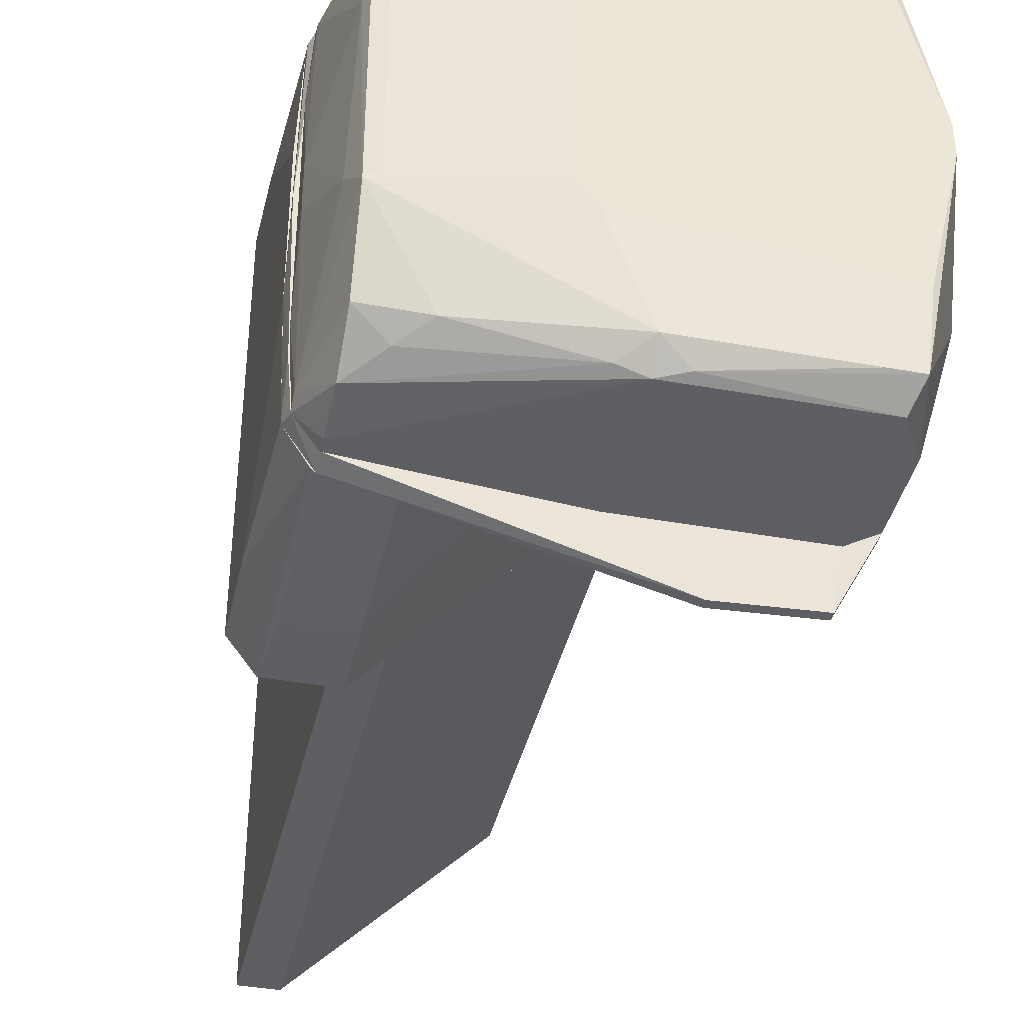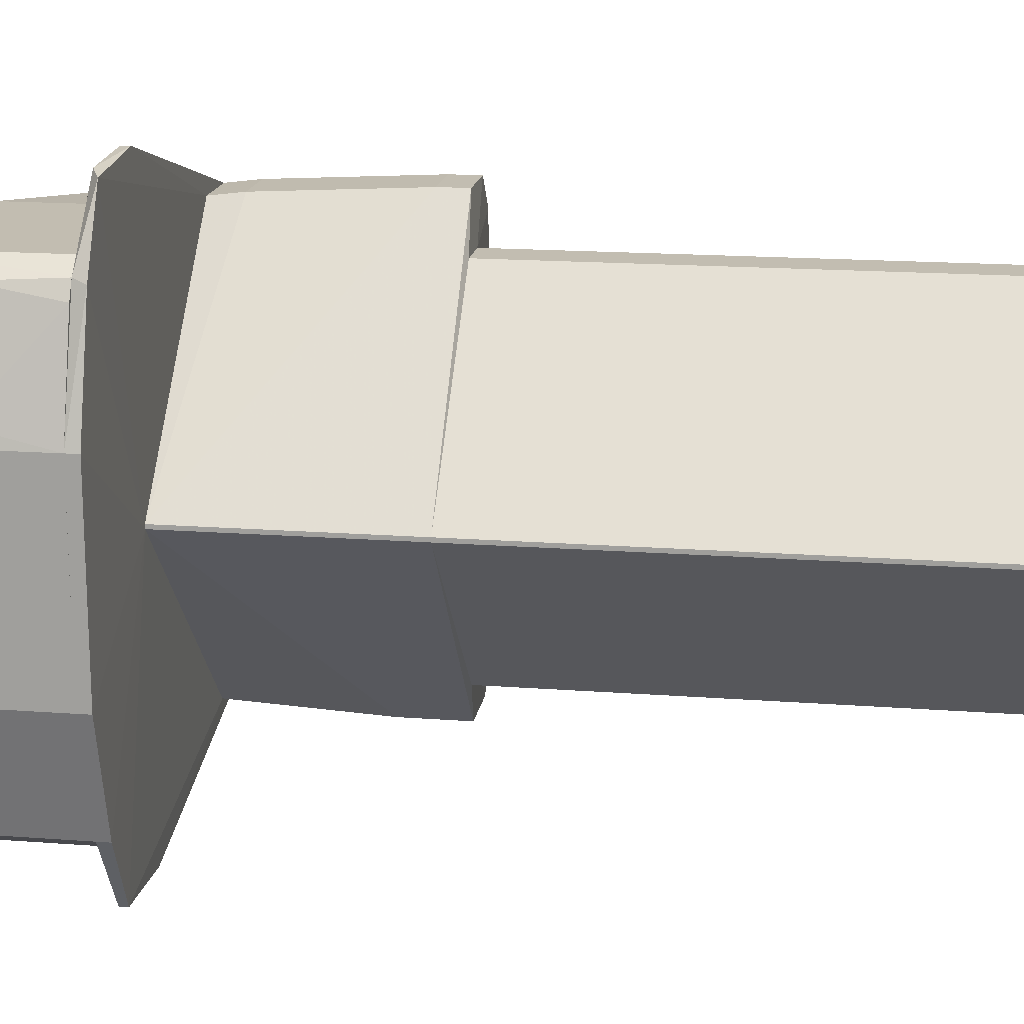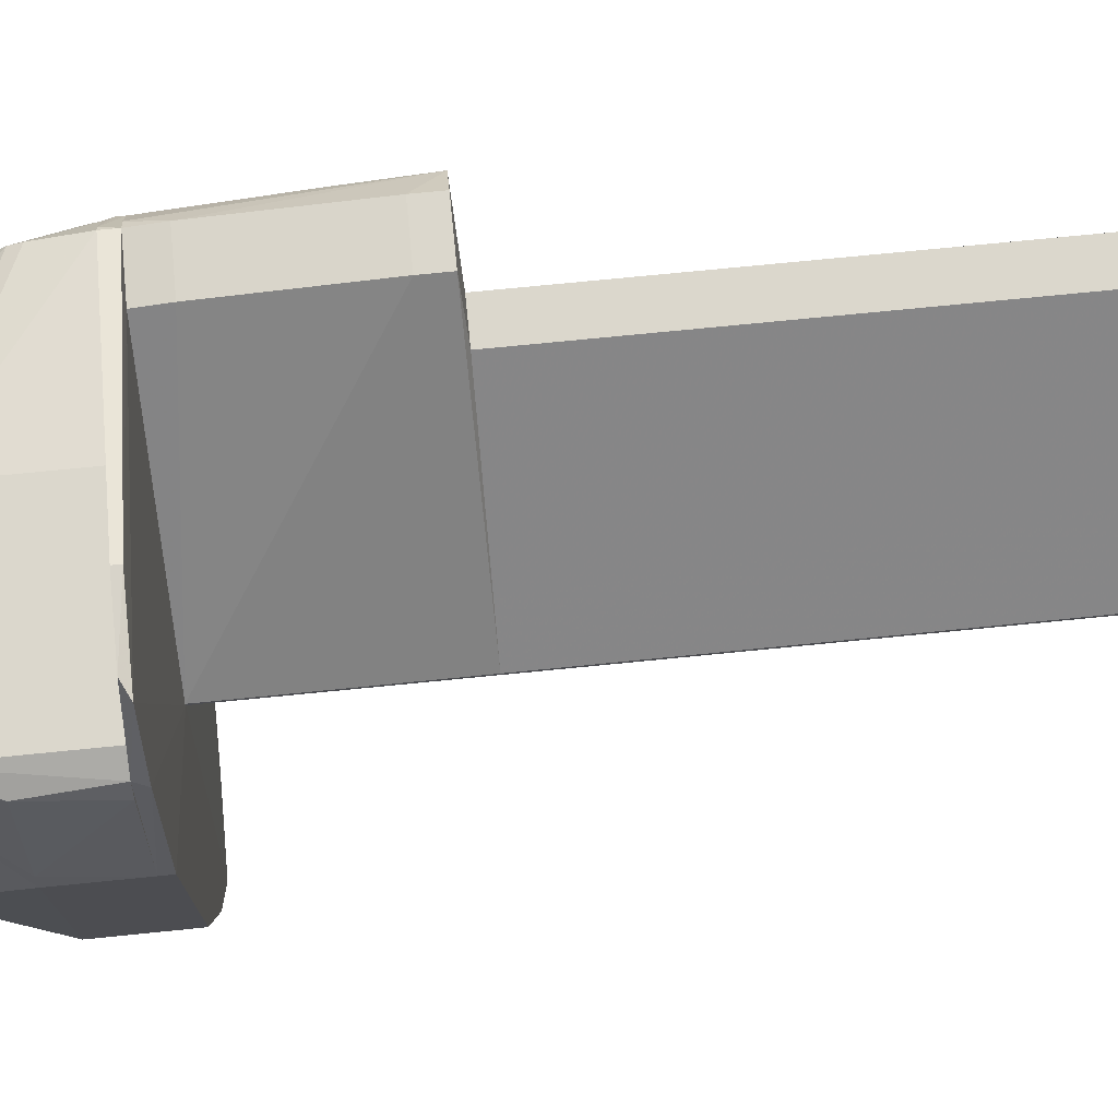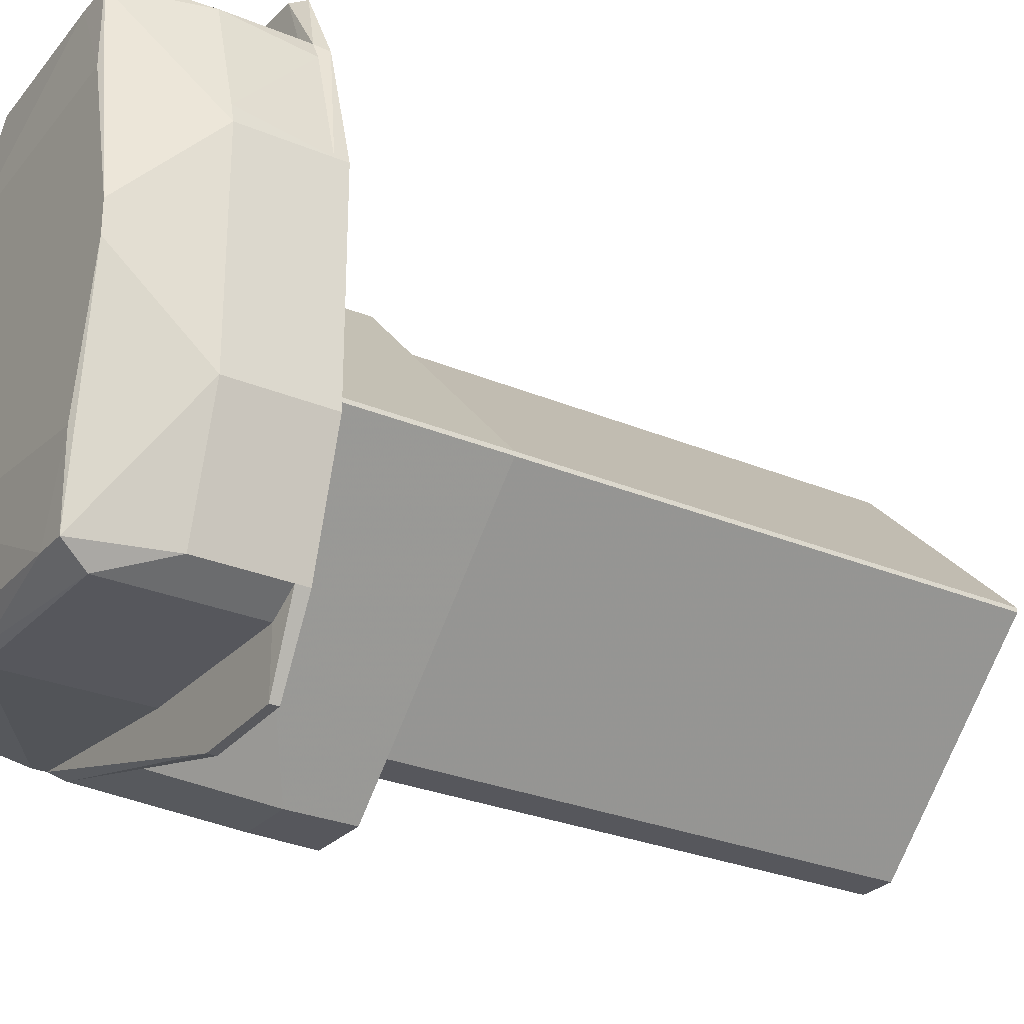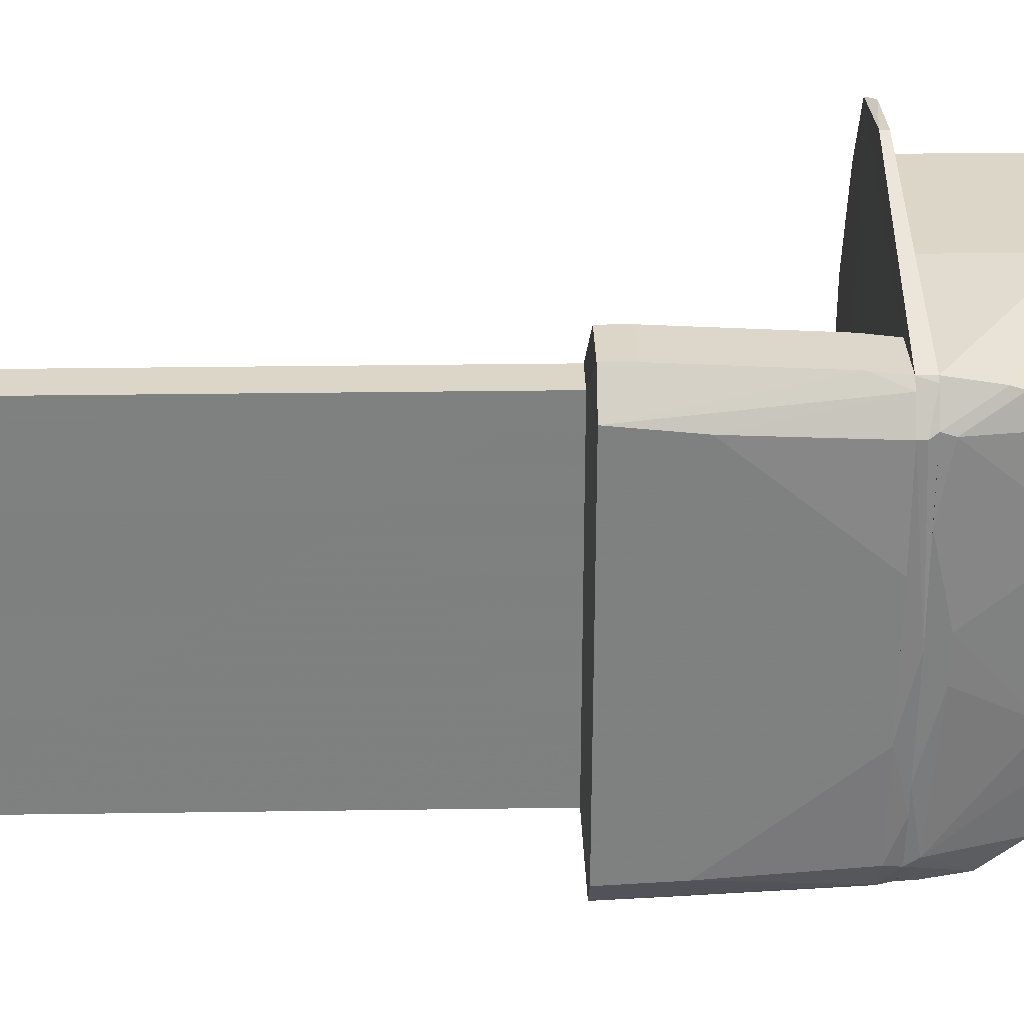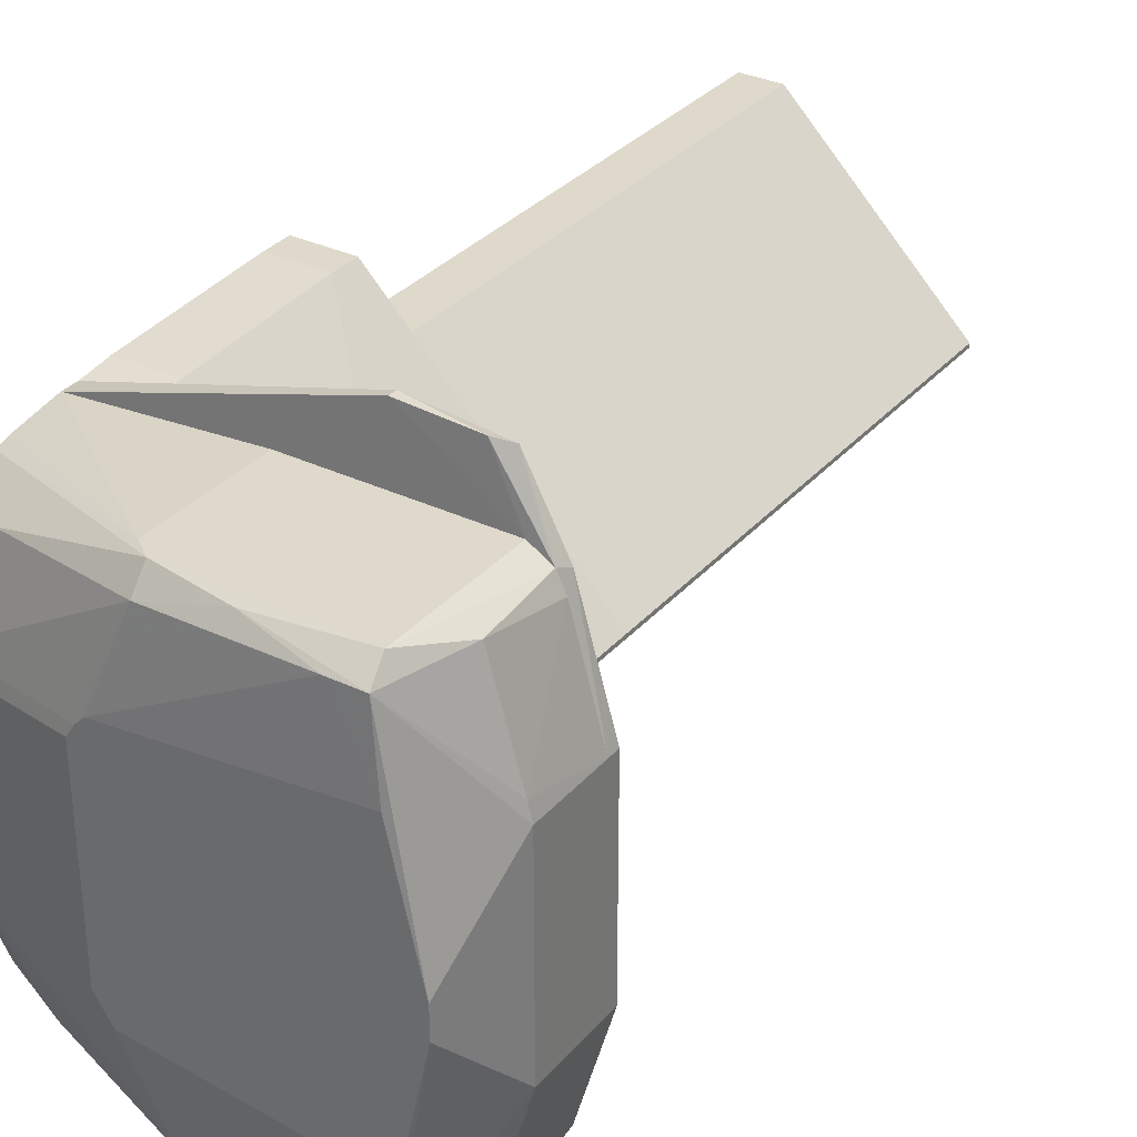
<metadata>
{"format":"obj","ext":"obj","renderer":"f3d","projection":"perspective","resolution":1024,"background":"white","views":[{"elev":-39.5,"azim":-12.7,"up":"+Y"},{"elev":17.0,"azim":98.7,"up":"+Y"},{"elev":73.2,"azim":84.3,"up":"+Y"},{"elev":-27.6,"azim":57.1,"up":"+Y"},{"elev":30.2,"azim":-91.2,"up":"+Y"},{"elev":32.3,"azim":33.7,"up":"+Y"}]}
</metadata>
<code>
o convex_0
v -0.01368 0.002786 -0.05064
v -0.2139 -0.1673 -0.5079
v -0.214 0.08592 -0.1867
v -0.1762 0.1653 -0.5079
v -0.01368 -0.00099 -0.5079
v -0.1799 -0.1673 -0.05064
v -0.214 0.1653 -0.05064
v -0.214 0.1653 -0.5079
v -0.2139 -0.1673 -0.05064
v -0.1762 0.1653 -0.05064
v -0.1799 -0.1673 -0.5079
v -0.01368 -0.00099 -0.05064
v -0.01368 0.002786 -0.5079
f 5 4 13
f 2 4 5
f 6 1 7
f 2 3 8
f 4 2 8
f 3 7 8
f 7 4 8
f 3 2 9
f 2 6 9
f 7 3 9
f 6 7 9
f 1 4 10
f 4 7 10
f 7 1 10
f 2 5 11
f 6 2 11
f 5 6 11
f 5 1 12
f 6 5 12
f 1 6 12
f 4 1 13
f 1 5 13
o convex_1
v -0.1686 0.1577 0.1534
v -0.2895 -0.1785 -0.04684
v -0.214 -0.1672 -0.05064
v -0.2631 0.2106 -0.04684
v -0.01368 0.002788 -0.05064
v -0.2631 -0.2012 0.1534
v -0.01368 -0.000949 0.1534
v -0.2857 0.1652 0.1534
v -0.2102 -0.2088 -0.04684
v -0.2102 0.2106 -0.04684
v -0.2102 -0.2012 0.1534
v -0.2895 0.1804 -0.04684
v -0.2895 -0.06517 0.1534
v -0.2102 0.1993 0.1534
v -0.2857 -0.1672 0.1534
v -0.2631 0.203 0.1232
v -0.2669 -0.2088 -0.04684
v -0.214 0.1652 -0.05064
v -0.01368 0.002788 0.1534
v -0.01368 -0.000949 -0.05064
v -0.2102 -0.2088 0.01362
v -0.2102 0.203 0.1232
v -0.2895 0.067 0.1534
v -0.2706 0.1917 0.1534
v -0.2102 0.2106 -0.02039
v -0.2895 -0.1748 0.02117
v -0.2895 0.1728 0.02497
v -0.2631 -0.2088 0.01364
v -0.1762 0.1652 -0.05064
v -0.1799 -0.1672 -0.05064
v -0.2631 0.2106 -0.02037
v -0.2631 0.1993 0.1534
v -0.2669 -0.1974 0.1534
f 39 30 46
f 14 19 20
f 19 14 21
f 20 19 24
f 16 15 25
f 19 21 26
f 25 15 26
f 21 14 27
f 19 26 28
f 15 16 30
f 16 22 30
f 18 16 31
f 17 23 31
f 16 25 31
f 25 17 31
f 14 20 32
f 20 18 32
f 18 23 32
f 16 18 33
f 18 20 33
f 20 22 33
f 22 20 34
f 20 24 34
f 30 22 34
f 27 14 35
f 14 32 35
f 26 21 36
f 25 26 36
f 21 27 37
f 29 25 37
f 23 17 38
f 32 23 38
f 35 32 38
f 26 15 39
f 28 26 39
f 15 30 39
f 36 21 40
f 25 36 40
f 21 37 40
f 37 25 40
f 24 19 41
f 19 30 41
f 34 24 41
f 30 34 41
f 23 18 42
f 18 31 42
f 31 23 42
f 22 16 43
f 16 33 43
f 33 22 43
f 17 25 44
f 25 29 44
f 29 35 44
f 38 17 44
f 35 38 44
f 27 35 45
f 35 29 45
f 37 27 45
f 29 37 45
f 19 28 46
f 30 19 46
f 28 39 46
o convex_2
v 0.08077 0.1993 0.1685
v -0.2895 -0.06143 0.1534
v -0.2857 -0.1672 0.1534
v -0.2857 -0.1256 0.1685
v 0.05053 -0.2617 0.1572
v -0.2631 0.1993 0.1534
v 0.08457 0.1954 0.1572
v 0.08457 -0.1975 0.1685
v -0.2668 0.1954 0.1685
v -0.01367 -0.000979 0.1534
v -0.02883 0.2673 0.1572
v -0.2631 -0.1975 0.1685
v 0.1148 -0.09163 0.1572
v -0.02883 -0.2655 0.1648
v -0.2631 -0.2013 0.1534
v 0.1148 0.08967 0.1685
v 0.03545 0.2635 0.1648
v -0.2857 0.1652 0.161
v 0.05053 0.2598 0.1572
v 0.1148 0.08967 0.1572
v 0.1148 -0.09163 0.1685
v -0.02883 0.2673 0.1648
v -0.2895 0.01029 0.1685
v -0.02883 -0.2655 0.1572
v -0.2102 0.1993 0.1534
v -0.2102 -0.2013 0.1534
v -0.2857 0.1652 0.1534
v 0.05053 -0.2617 0.1648
v 0.08457 -0.1975 0.1572
v 0.05809 -0.2126 0.1685
v 0.06189 0.2106 0.1685
v -0.2819 0.169 0.1685
v -0.2631 0.1993 0.1685
v -0.2819 -0.171 0.1685
f 49 61 80
f 48 49 50
f 49 48 52
f 47 50 54
f 50 47 55
f 49 52 56
f 54 50 58
f 60 58 61
f 49 56 61
f 53 47 62
f 47 54 62
f 47 53 65
f 53 56 65
f 63 47 65
f 57 63 65
f 56 53 66
f 59 56 66
f 53 62 66
f 62 59 66
f 54 59 67
f 62 54 67
f 59 62 67
f 57 52 68
f 63 57 68
f 48 50 69
f 50 55 69
f 51 60 70
f 60 61 70
f 56 52 71
f 52 57 71
f 65 56 71
f 57 65 71
f 56 51 72
f 61 56 72
f 51 70 72
f 70 61 72
f 52 48 73
f 55 52 73
f 64 55 73
f 48 69 73
f 69 64 73
f 51 54 74
f 60 51 74
f 54 51 75
f 51 56 75
f 59 54 75
f 56 59 75
f 54 58 76
f 58 60 76
f 74 54 76
f 60 74 76
f 55 47 77
f 47 63 77
f 63 68 77
f 55 64 78
f 69 55 78
f 64 69 78
f 52 55 79
f 68 52 79
f 55 77 79
f 77 68 79
f 50 49 80
f 58 50 80
f 61 58 80
o convex_3
v 0.08834 0.1841 0.1685
v -0.2858 -0.09922 0.1685
v -0.282 -0.171 0.1685
v -0.1346 0.101 0.3159
v 0.06568 -0.1975 0.3121
v 0.08457 -0.1975 0.1685
v -0.2631 0.1993 0.1685
v 0.06568 0.1955 0.3121
v -0.2631 -0.0841 0.2857
v -0.2631 0.1577 0.2592
v 0.1148 -0.09164 0.2404
v -0.09301 -0.2126 0.2895
v -0.09301 0.2106 0.2932
v 0.09967 0.01409 0.3159
v -0.127 -0.1105 0.3159
v 0.06187 0.2106 0.1685
v 0.1148 0.08966 0.1685
v -0.2631 -0.1975 0.1799
v 0.05811 -0.2126 0.1685
v -0.2631 -0.1597 0.2592
v 0.1148 0.08966 0.2404
v -0.2631 0.08208 0.2857
v -0.282 0.1653 0.1799
v -0.09301 -0.1937 0.3083
v -0.09301 0.1917 0.3083
v 0.1148 -0.09164 0.1685
v -0.09301 -0.2126 0.1685
v 0.06187 0.2106 0.2932
v 0.05811 -0.2126 0.2895
v -0.2631 0.1879 0.2253
v -0.1081 0.2106 0.1685
v -0.2858 0.02167 0.1875
v 0.08457 0.1955 0.2404
v -0.2631 -0.1899 0.2215
v 0.08457 -0.1975 0.2404
v -0.1421 -0.08787 0.3159
v 0.0732 -0.1295 0.3159
v -0.2253 0.1728 0.2706
v 0.0732 0.1275 0.3159
v -0.2139 -0.1748 0.2743
v 0.09967 -0.0123 0.3159
v -0.2858 0.101 0.1685
v -0.2706 -0.06144 0.2592
v -0.2631 -0.1975 0.1685
v -0.2517 0.0783 0.2895
v -0.2668 0.08208 0.2743
v -0.1421 0.08966 0.3159
v -0.282 -0.1634 0.1799
v -0.1081 0.2106 0.2819
v -0.2593 0.08966 0.2857
v -0.2858 -0.01984 0.1875
v 0.03544 0.1955 0.3121
v 0.08077 0.1993 0.1685
v -0.2517 -0.07652 0.2895
v -0.282 0.169 0.1685
v 0.03921 -0.1975 0.3121
v -0.2631 0.1917 0.2139
v -0.2366 -0.1823 0.2517
v -0.2668 0.1615 0.2479
v -0.1157 -0.205 0.2895
v -0.07038 -0.2088 0.297
v -0.127 0.1085 0.3159
v 0.111 0.1048 0.2404
v -0.02882 0.2068 0.3008
f 105 132 144
f 83 82 81
f 83 81 86
f 81 82 87
f 94 84 95
f 81 87 96
f 86 81 97
f 83 86 99
f 88 94 101
f 94 91 101
f 91 97 101
f 95 89 104
f 91 86 106
f 86 97 106
f 97 91 106
f 92 98 107
f 99 92 107
f 83 99 107
f 96 93 108
f 92 99 109
f 99 86 109
f 96 87 111
f 93 96 111
f 108 88 113
f 83 98 114
f 98 92 114
f 91 85 115
f 86 91 115
f 85 109 115
f 109 86 115
f 95 84 116
f 89 95 116
f 94 95 117
f 105 93 118
f 93 110 118
f 110 90 118
f 84 94 119
f 94 88 119
f 89 100 120
f 104 89 120
f 85 91 121
f 91 94 121
f 117 85 121
f 94 117 121
f 87 82 122
f 82 112 122
f 112 103 122
f 98 83 124
f 83 107 124
f 107 98 124
f 102 89 125
f 89 102 126
f 103 112 126
f 123 89 126
f 112 123 126
f 116 84 127
f 125 116 127
f 82 83 128
f 100 89 128
f 83 114 128
f 114 100 128
f 89 123 128
f 110 93 129
f 111 87 129
f 93 111 129
f 90 102 130
f 84 105 130
f 118 90 130
f 105 118 130
f 102 125 130
f 127 84 130
f 125 127 130
f 112 82 131
f 123 112 131
f 82 128 131
f 128 123 131
f 119 88 132
f 81 96 133
f 96 108 133
f 113 81 133
f 108 113 133
f 89 116 134
f 125 89 134
f 116 125 134
f 103 110 135
f 87 122 135
f 122 103 135
f 95 104 136
f 85 117 136
f 117 95 136
f 129 87 137
f 110 129 137
f 87 135 137
f 135 110 137
f 100 114 138
f 120 100 138
f 102 90 139
f 90 110 139
f 110 103 139
f 126 102 139
f 103 126 139
f 92 104 140
f 114 92 140
f 104 120 140
f 138 114 140
f 120 138 140
f 104 92 141
f 109 85 141
f 92 109 141
f 85 136 141
f 136 104 141
f 105 84 142
f 84 119 142
f 132 105 142
f 119 132 142
f 97 81 143
f 88 101 143
f 101 97 143
f 81 113 143
f 113 88 143
f 93 105 144
f 88 108 144
f 108 93 144
f 132 88 144

</code>
